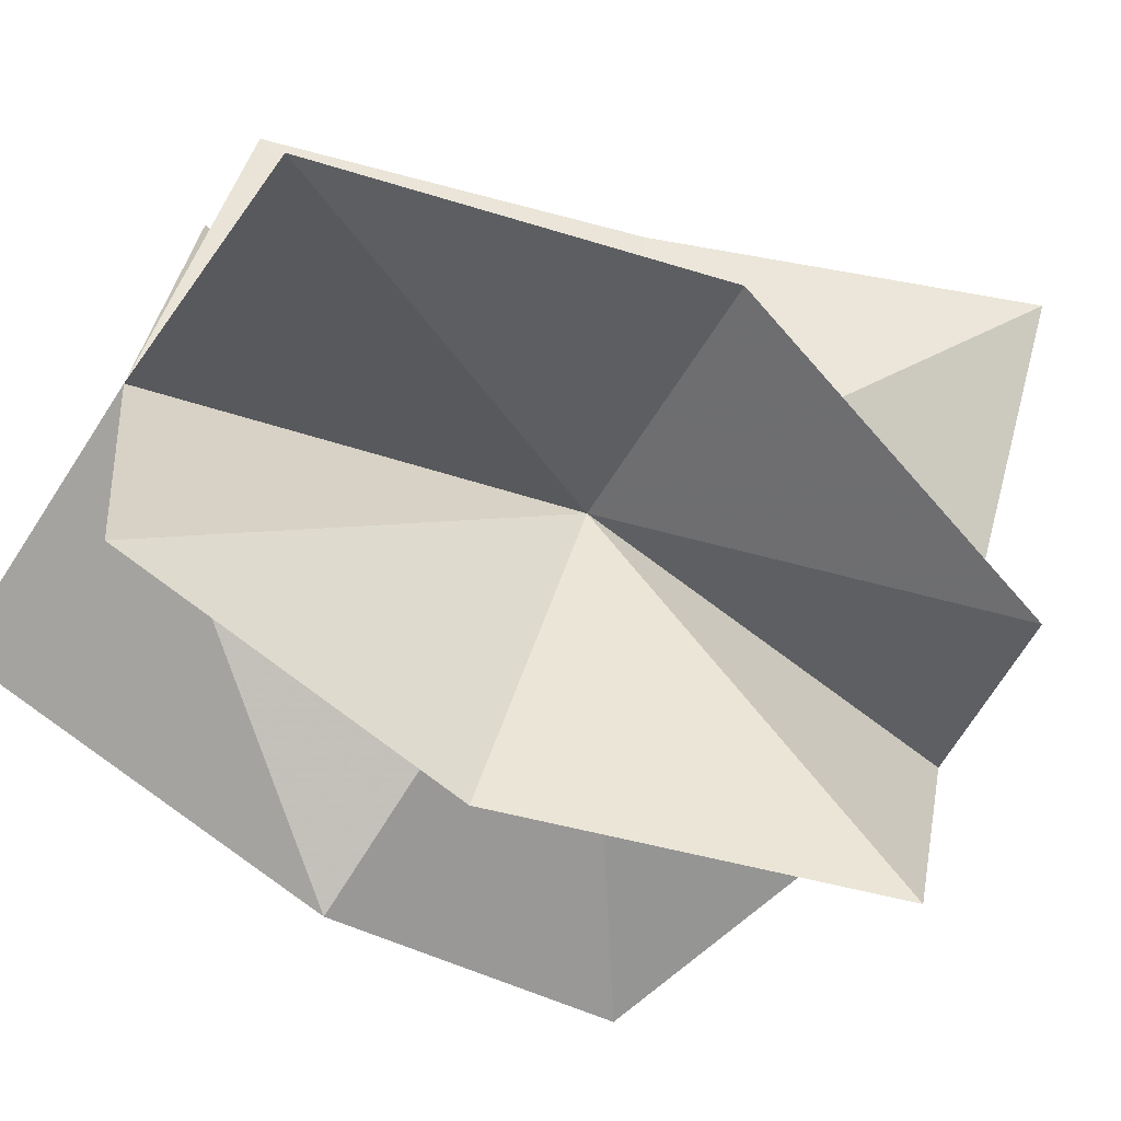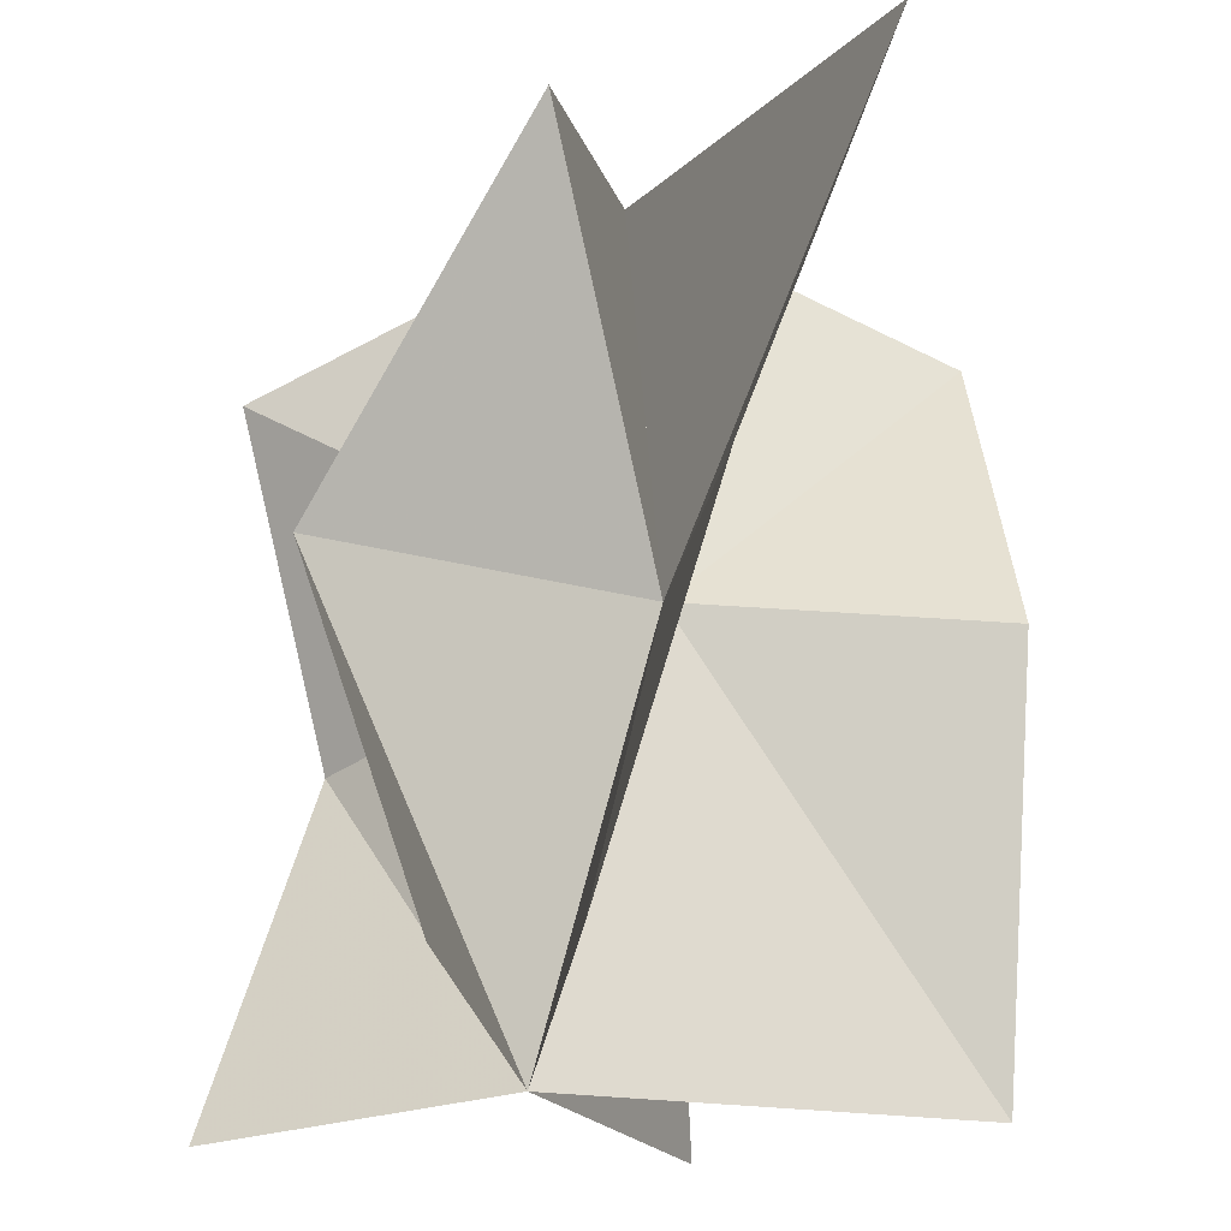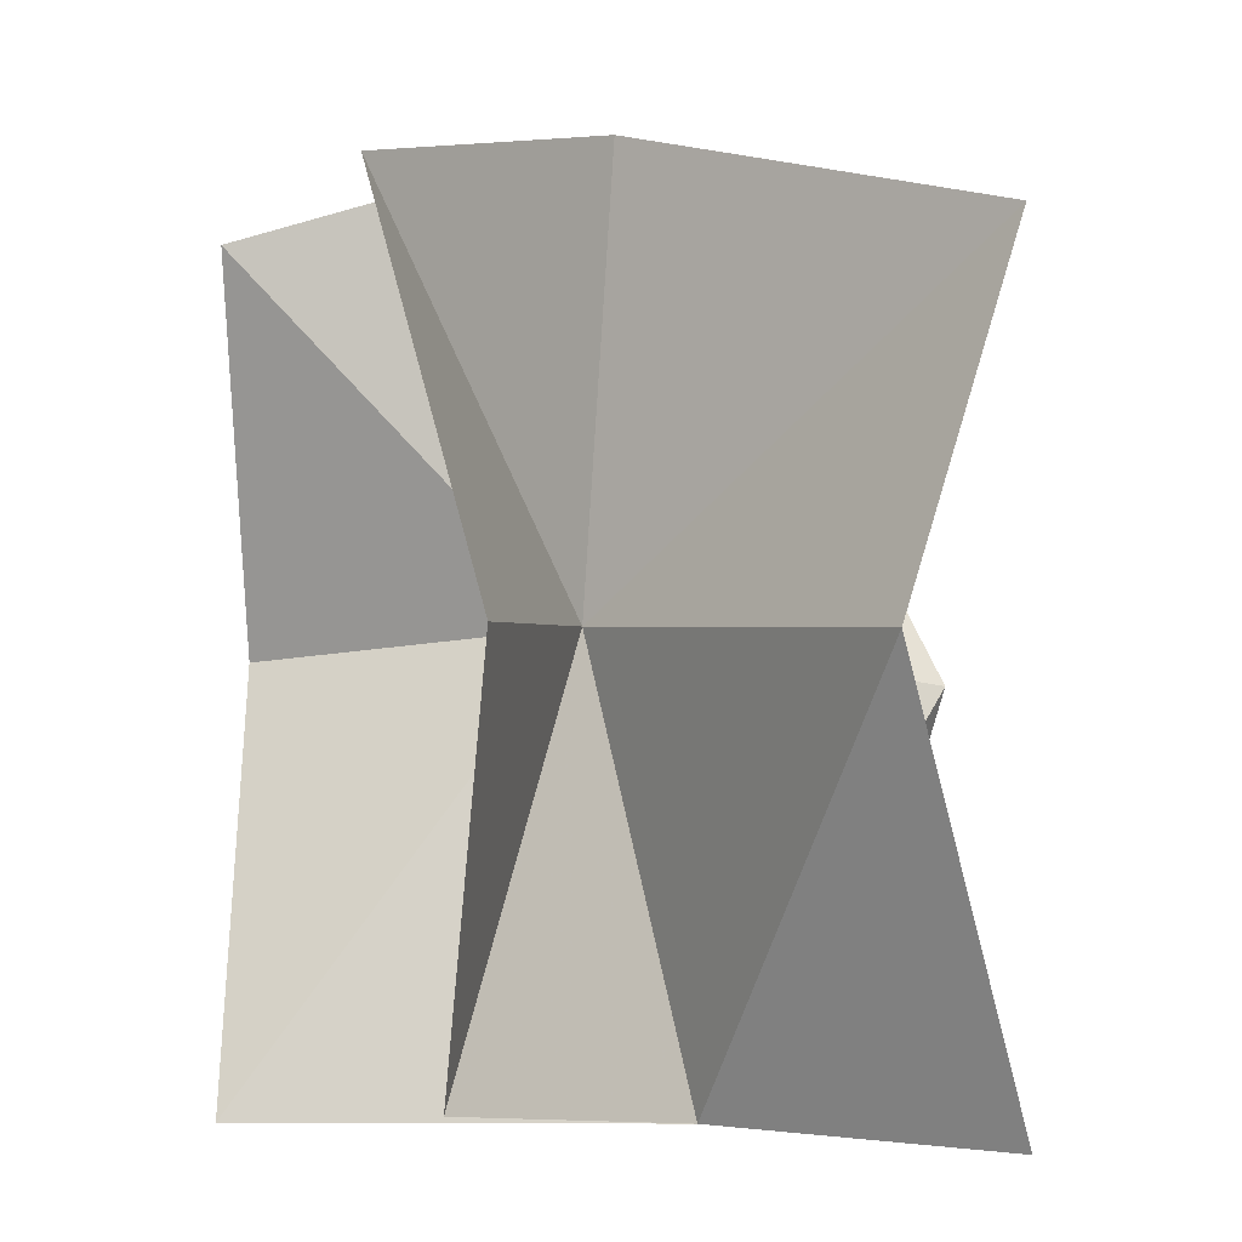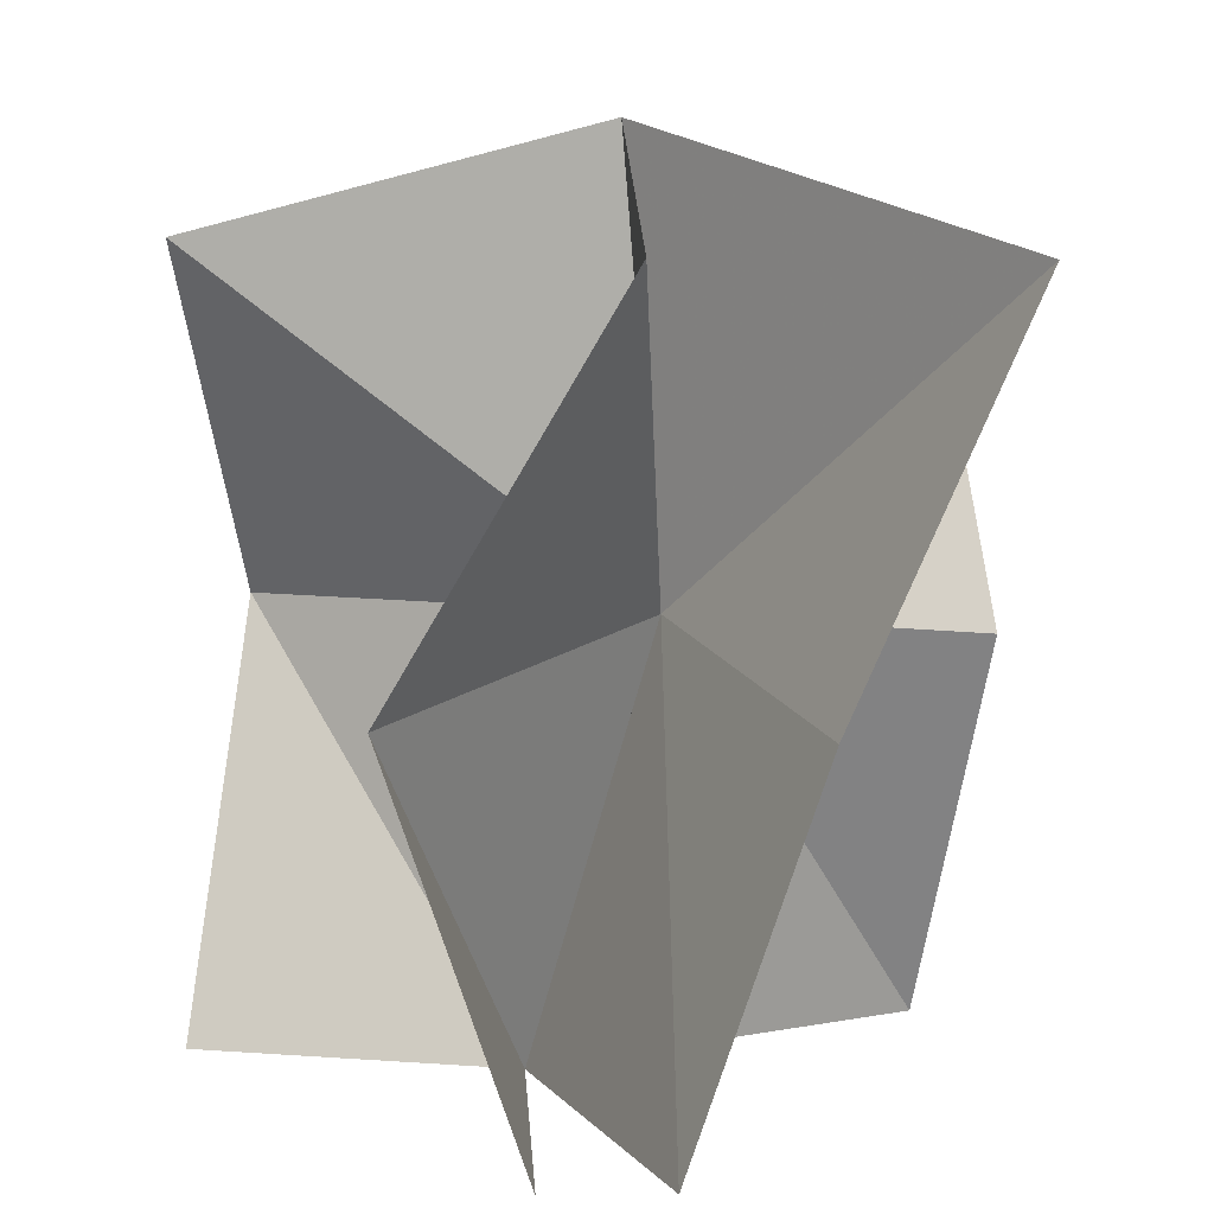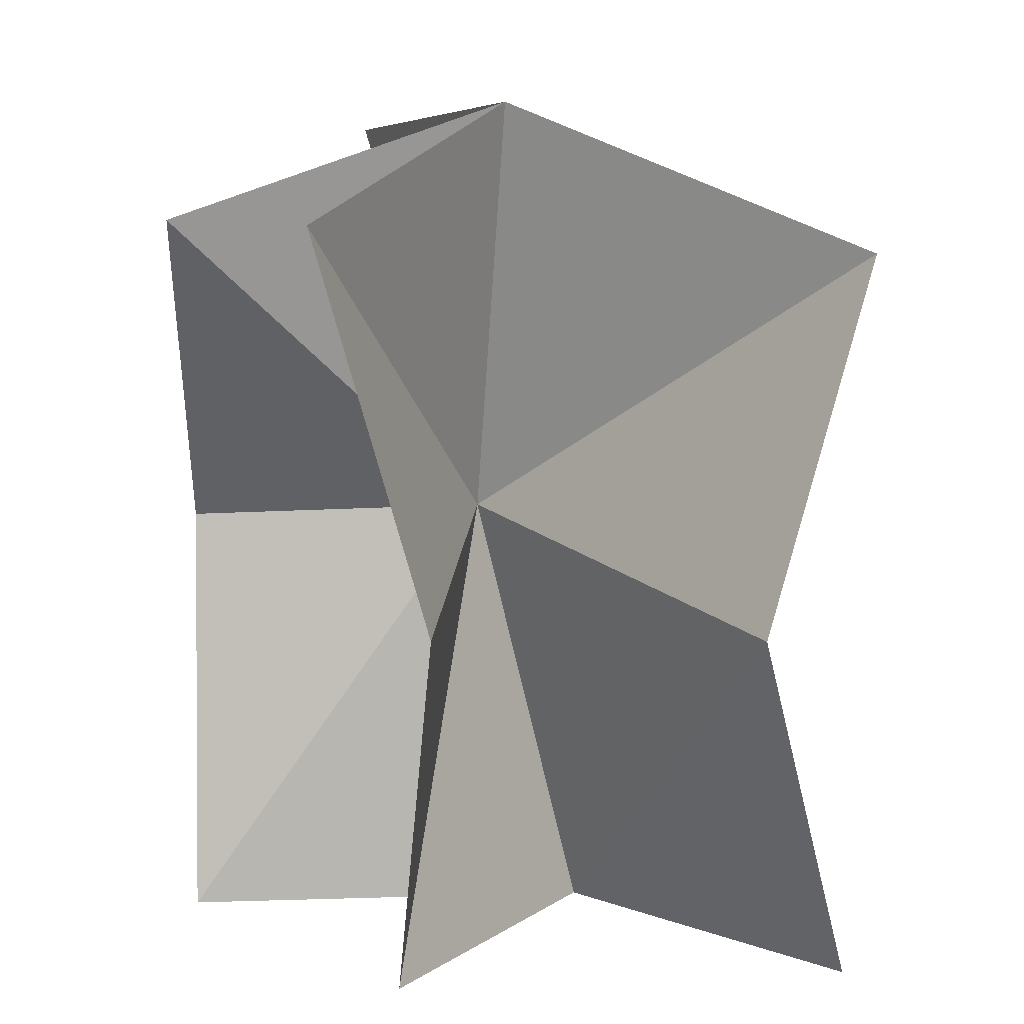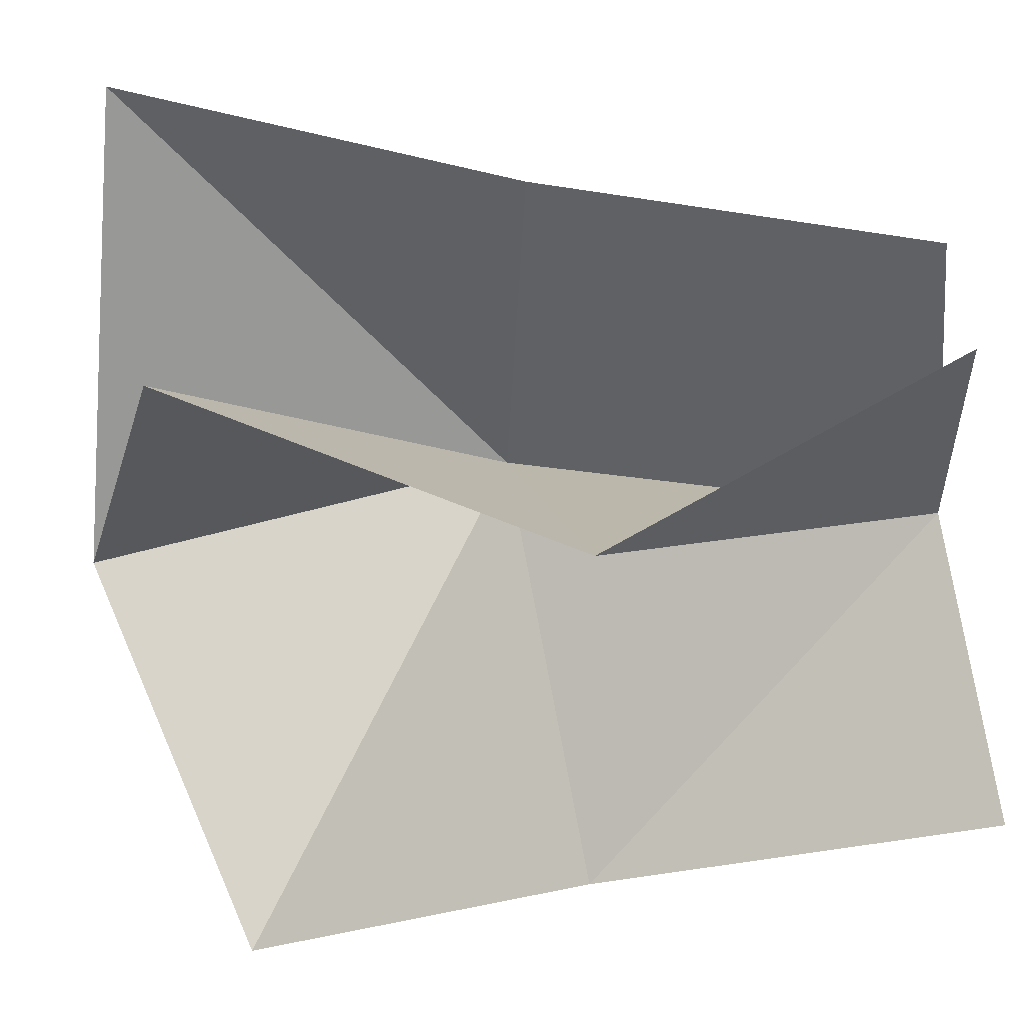
<metadata>
{"format":"obj","ext":"obj","renderer":"f3d","projection":"perspective","resolution":1024,"background":"white","views":[{"elev":-67.3,"azim":56.9,"up":"+Z"},{"elev":-29.0,"azim":25.3,"up":"+Y"},{"elev":-2.6,"azim":-142.6,"up":"+Y"},{"elev":9.5,"azim":10.5,"up":"+Y"},{"elev":18.6,"azim":-147.1,"up":"+Y"},{"elev":75.5,"azim":-99.4,"up":"+Z"}]}
</metadata>
<code>
v 0.8753 1.988 -0.6435
v 0.8753 -0.01157 -0.6435
v -0.865 -0.01157 -0
v -0.865 1.988 -0
v -0.004646 -0.01157 -0
v 0.2315 2.269 -0
v 0.1954 -0.01157 0.8242
v 0.4315 1.988 0.8242
v 1.095 1.042 -0.3212
v -0.799 1.075 -0.3961
v 0.3265 1.12 -0
v -0.1615 0.9884 0.8242
v 0.4954 -0.01157 0.7563
v 0.8265 0.9884 0.7563
v 1.252 1.988 0.7563
v -0.004646 0.08843 -0.8745
v -0.1185 1.088 -0.8745
v 0.2315 2.088 -0.8745
f 6 11 18
f 11 17 18
f 11 5 16
f 11 16 17
f 11 6 15
f 11 15 14
f 5 11 13
f 11 14 13
f 11 5 12
f 5 7 12
f 6 11 8
f 11 12 8
f 10 3 5
f 10 5 11
f 4 10 11
f 4 11 6
f 11 5 2
f 11 2 9
f 9 1 11
f 1 6 11

</code>
